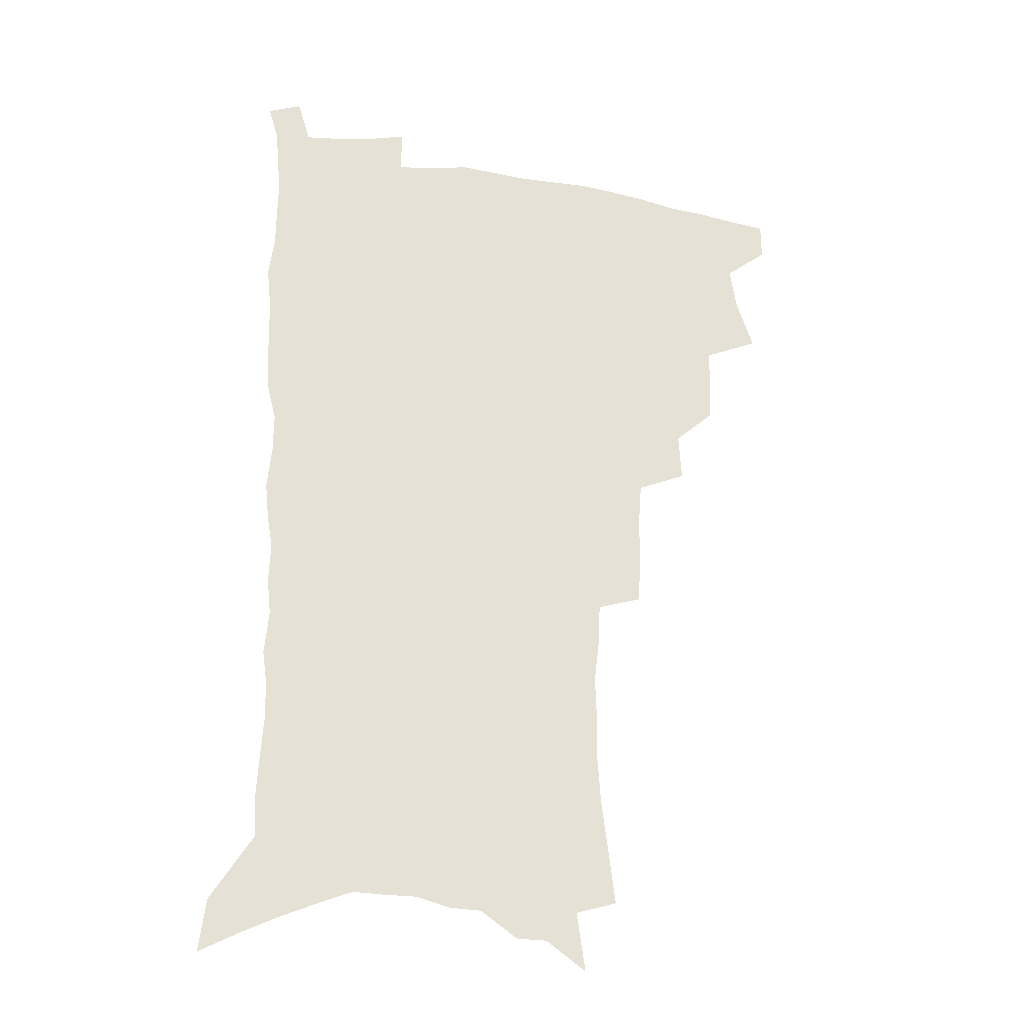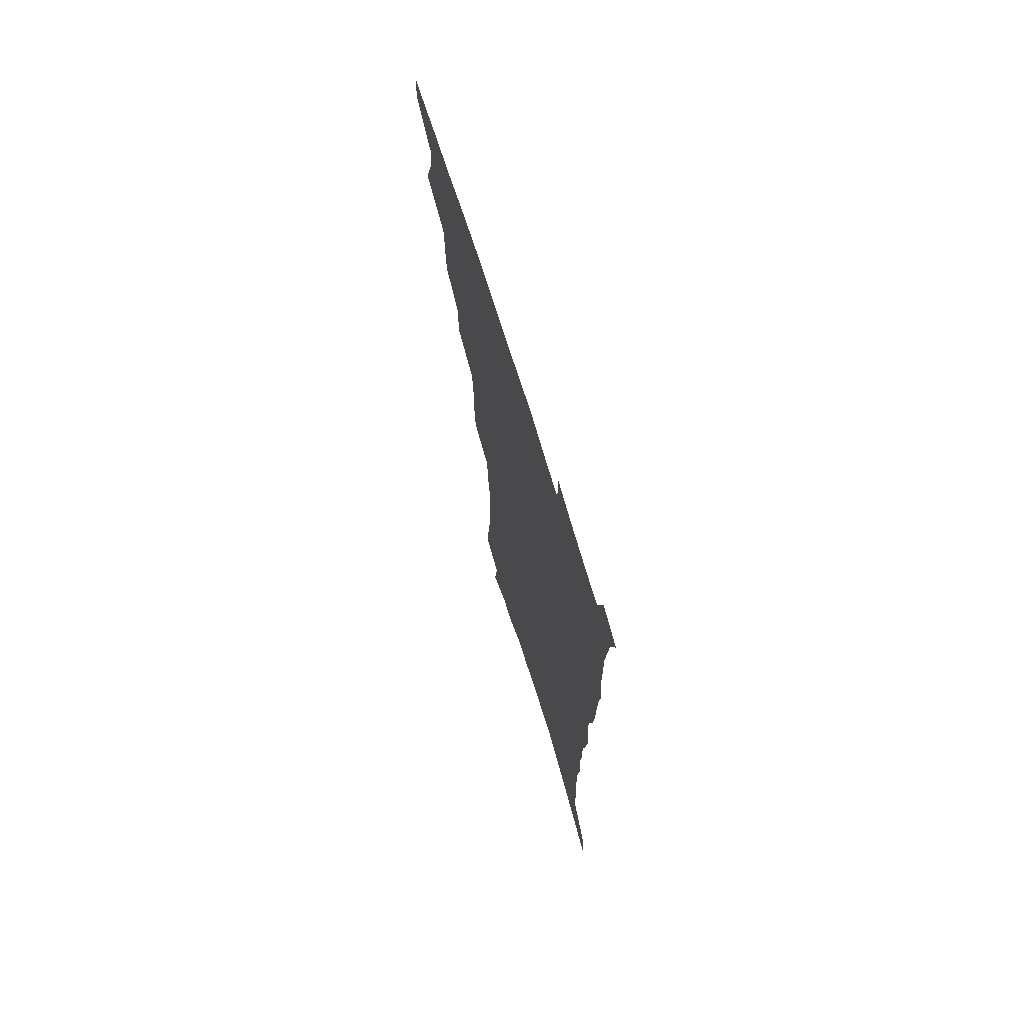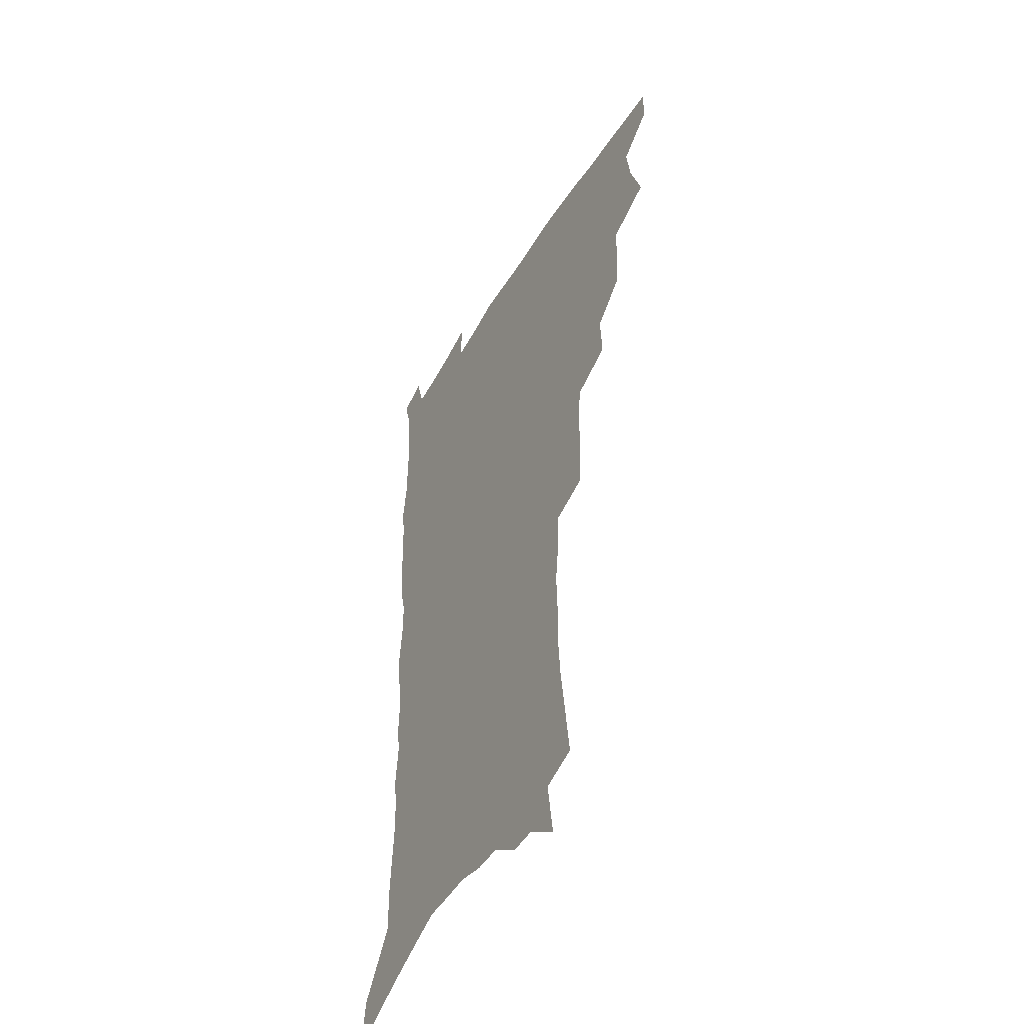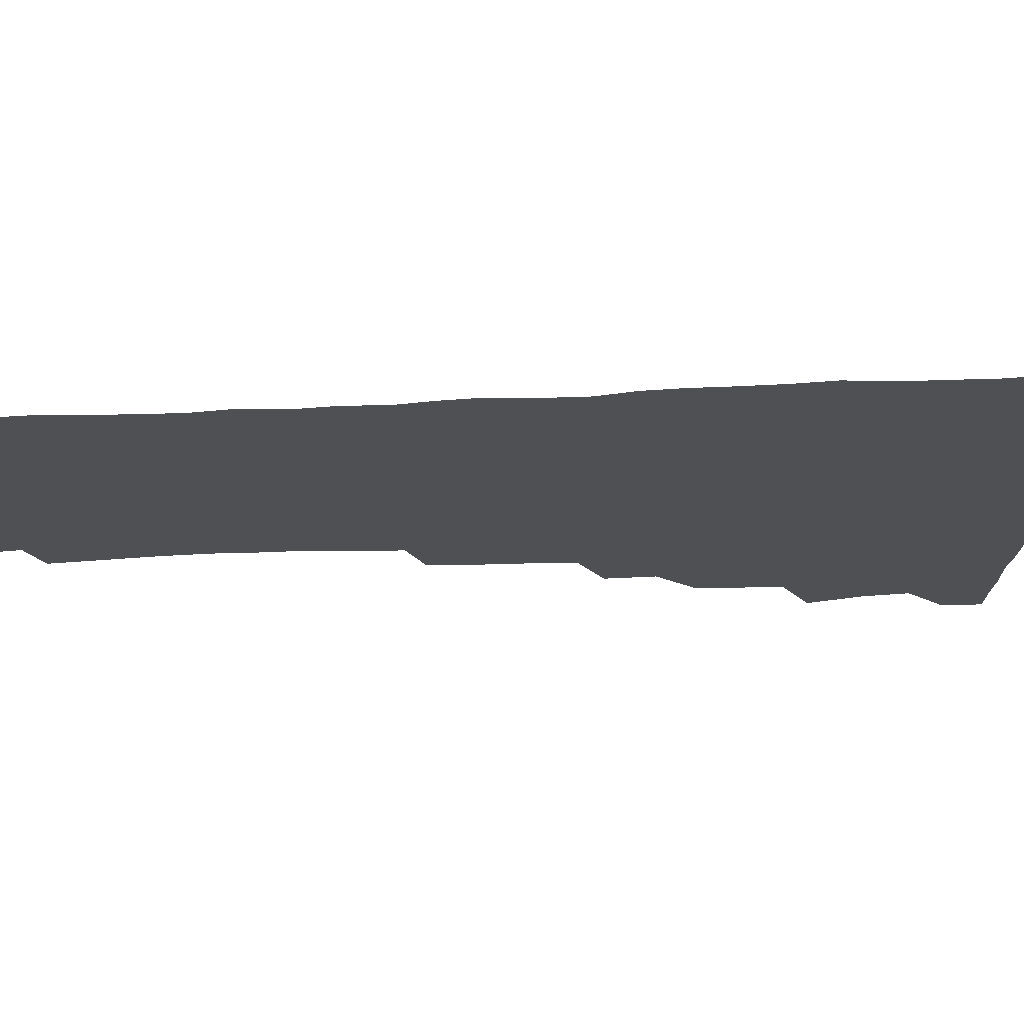
<metadata>
{"format":"obj","ext":"obj","renderer":"f3d","projection":"perspective","resolution":1024,"background":"white","views":[{"elev":-26.6,"azim":166.9,"up":"+Y"},{"elev":72.0,"azim":72.8,"up":"+Y"},{"elev":-48.2,"azim":-119.3,"up":"+Y"},{"elev":-18.8,"azim":95.0,"up":"+Z"}]}
</metadata>
<code>
v 482.6 502.5 0
v 482.7 517.5 0
v 490.2 451.5 0
v 497.1 472.1 0
v 499.6 489.1 0
v 499.6 504.1 0
v 497.8 519 0
v 513.2 409.6 0
v 512.2 425.6 0
v 512.1 442 0
v 515.1 460.2 0
v 515.5 475.6 0
v 516.7 491.2 0
v 515.2 505.6 0
v 512.5 521.1 0
v 527.7 376.5 0
v 528.8 395.7 0
v 530.2 414.2 0
v 531.1 431.4 0
v 529.9 446.3 0
v 530.8 462.1 0
v 531.2 477.3 0
v 531.9 492.5 0
v 529.9 507.2 0
v 527.7 522.3 0
v 549.8 313.3 0
v 548.6 331.1 0
v 548.6 350.7 0
v 547.3 368.2 0
v 546.3 385.1 0
v 548.6 404.7 0
v 546.1 418.3 0
v 549.5 437.2 0
v 549 451.2 0
v 547.6 465.1 0
v 547.6 479.6 0
v 547 493.7 0
v 545.2 508.1 0
v 542.1 525 0
v 563.3 177 0
v 565.9 198.2 0
v 568.6 219.7 0
v 569.9 238.6 0
v 569.7 255.1 0
v 570.3 274.1 0
v 568.4 289.4 0
v 567.6 307.8 0
v 565.9 324.6 0
v 564.9 341.7 0
v 563.6 358 0
v 563.2 375.2 0
v 562.6 391.3 0
v 563.1 408.1 0
v 562.4 422.8 0
v 563.2 438.3 0
v 563.6 453.2 0
v 563.4 467.4 0
v 562.7 481.2 0
v 561.3 495.1 0
v 559.4 509.9 0
v 556.6 526.9 0
v 576.4 148.4 0
v 579.8 172 0
v 577.8 185.4 0
v 583.4 213.3 0
v 584 231.4 0
v 584.3 248.8 0
v 584 265.8 0
v 582.8 281.2 0
v 582.4 299.4 0
v 581.7 316.8 0
v 580.7 333.3 0
v 579.1 347.9 0
v 578.3 363.9 0
v 577.5 379.6 0
v 577.2 395.3 0
v 577.9 411.6 0
v 578.3 426.7 0
v 578 440.6 0
v 578 455 0
v 577.4 468.7 0
v 576.4 482.3 0
v 575.6 496.1 0
v 574.3 510.2 0
v 571.2 528.2 0
v 592.4 159.9 0
v 593.3 178.5 0
v 594.1 198.1 0
v 597.8 223.2 0
v 597.6 239.7 0
v 597.6 256.9 0
v 596.9 272.9 0
v 595.3 286.9 0
v 594.9 304.6 0
v 594 320.2 0
v 593.3 336.7 0
v 592.8 352.9 0
v 591.8 367.7 0
v 591.8 384.2 0
v 591.7 399.4 0
v 591.6 413.8 0
v 592.4 429.3 0
v 591.4 441.9 0
v 591.8 456.3 0
v 592 469.7 0
v 590.4 483.4 0
v 589.6 497 0
v 588.5 511.2 0
v 586.2 528 0
v 604.4 160 0
v 609 191.6 0
v 610.2 211.9 0
v 610 228 0
v 608.8 240.9 0
v 609.4 260.9 0
v 608.7 276.6 0
v 608.2 293.5 0
v 607.3 308.8 0
v 606.5 323.9 0
v 605.9 339.8 0
v 605.6 355.8 0
v 604.7 369.4 0
v 604.5 384.6 0
v 604.4 399.3 0
v 604.9 415.6 0
v 605 429.7 0
v 604.6 442.7 0
v 605.1 457 0
v 605.2 470.4 0
v 604.6 483.9 0
v 603.4 498 0
v 602.8 512 0
v 601.2 527.7 0
v 619.3 170.4 0
v 621.6 196.2 0
v 621.9 214.3 0
v 621.9 231.7 0
v 621.7 248 0
v 621 263.1 0
v 620.4 278.9 0
v 619.8 294.8 0
v 619 309.6 0
v 619.1 328.6 0
v 618.5 342.6 0
v 618 357.9 0
v 617.2 370.9 0
v 617.6 387 0
v 617.7 402 0
v 617.8 416.6 0
v 617.7 430 0
v 617.9 443.7 0
v 618.6 458.1 0
v 618.4 470.8 0
v 618.6 484.1 0
v 618.6 497.4 0
v 617.6 511.6 0
v 615.4 528.8 0
v 632.2 170.8 0
v 633.4 196.4 0
v 633.6 216.1 0
v 633.5 234.2 0
v 633.2 249.4 0
v 632.8 265.8 0
v 632.2 281.6 0
v 631.7 297.5 0
v 631.2 312.9 0
v 631.1 327.4 0
v 630.6 343.1 0
v 630.2 358.4 0
v 630.2 374.2 0
v 630.1 387.6 0
v 630.3 402.5 0
v 630.4 417.4 0
v 630.6 430.3 0
v 630.8 443.9 0
v 631.3 457.6 0
v 631.7 470.7 0
v 632 484 0
v 632.4 497.2 0
v 631.7 511.7 0
v 629.7 529.6 0
v 645.4 174.4 0
v 645.5 196.3 0
v 645.3 216.7 0
v 645 234.3 0
v 644.9 249.1 0
v 644.3 266.1 0
v 644.1 280.3 0
v 643.4 296.8 0
v 642.9 315.4 0
v 642.9 327.7 0
v 642.8 341.7 0
v 642.5 358 0
v 642.5 373.3 0
v 642.5 388.5 0
v 642.8 402.4 0
v 643.2 416 0
v 643.3 430.6 0
v 643.4 444.7 0
v 644.4 457.1 0
v 644.9 470.2 0
v 645.3 483.8 0
v 645.8 497.1 0
v 645.9 511 0
v 645.6 526.4 0
v 658.3 174.3 0
v 657.7 195.7 0
v 657.3 214.4 0
v 656.6 232.7 0
v 657.1 246 0
v 656 265.3 0
v 655.6 281.1 0
v 655.2 297 0
v 654.9 312.9 0
v 654.7 327.7 0
v 654.7 341.7 0
v 654.5 358.5 0
v 654.7 372.6 0
v 655.7 385.5 0
v 655.3 401.3 0
v 656 414.8 0
v 656.4 429 0
v 657.5 442.1 0
v 657.4 456.6 0
v 658 469.9 0
v 658.6 483.1 0
v 659.1 496.6 0
v 659.8 510.2 0
v 660.2 524.7 0
v 659.9 542.3 0
v 671 174.7 0
v 670.3 193.3 0
v 669.3 212.7 0
v 668.7 229.9 0
v 668.7 245.4 0
v 668.3 261.9 0
v 667.4 279.5 0
v 667.5 294.3 0
v 666.6 311.8 0
v 666.8 326.1 0
v 666.7 341.5 0
v 667.5 355.1 0
v 667.4 370.3 0
v 668.1 384.1 0
v 669.5 397.1 0
v 669.1 412.5 0
v 669.6 427.1 0
v 670.5 440.7 0
v 670 456.2 0
v 671.2 468.9 0
v 671.9 482.3 0
v 672.8 495.8 0
v 673.6 509.4 0
v 674.5 523.6 0
v 675.5 538.4 0
v 685.1 169 0
v 683.5 188.8 0
v 682.2 208.1 0
v 681.3 226 0
v 681.4 241.4 0
v 680.7 258.5 0
v 680.5 274.3 0
v 680.3 290.3 0
v 680.1 306.2 0
v 679.1 323.2 0
v 680 337 0
v 680.8 351 0
v 681.1 365.7 0
v 681.2 381 0
v 682.8 394.1 0
v 681.2 412.4 0
v 683.8 424.2 0
v 684.3 438.5 0
v 684.6 452.9 0
v 685.1 466.9 0
v 685.9 480.7 0
v 686.5 494.6 0
v 687.3 508.4 0
v 688.6 522.1 0
v 690.2 535.9 0
v 699.4 162.9 0
v 697.6 182.5 0
v 695.8 202.4 0
v 695.7 218.6 0
v 695.2 235.2 0
v 694.4 252.2 0
v 693.3 269.7 0
v 694 284.4 0
v 693.8 300.3 0
v 693.2 316.8 0
v 694.1 331.1 0
v 695.7 344.7 0
v 694.2 362.1 0
v 694.7 376.7 0
v 697.6 389.4 0
v 696.7 406.3 0
v 697.3 420.9 0
v 699.3 434.5 0
v 698.4 450.5 0
v 699.2 464.5 0
v 699.9 478.8 0
v 701.1 492.5 0
v 701.2 506.9 0
v 703 520.6 0
v 704.2 534.5 0
v 709.3 551.6 0
v 714.5 155.7 0
v 711 178.2 0
v 710.7 194.6 0
v 711.6 209.2 0
v 710.7 226.2 0
v 709.5 243.7 0
v 709.6 259.4 0
v 711.5 273 0
v 709.8 291.1 0
v 711.3 305.3 0
v 710.7 321.8 0
v 712.9 335.3 0
v 714.4 350.1 0
v 712.6 367.7 0
v 712.5 383.7 0
v 715.9 397 0
v 717 412.1 0
v 717.1 427.7 0
v 717.7 443.1 0
v 719.2 457.6 0
v 716.9 474.6 0
v 716.9 489.7 0
v 716.5 504.8 0
v 717.8 518.8 0
v 719 532.8 0
v 723.1 546.5 0
v 730.4 147.3 0
v 727.6 168.2 0
f 5 6 1
f 1 6 2
f 6 7 2
f 10 11 3
f 3 11 4
f 11 12 4
f 4 12 5
f 12 13 5
f 5 13 6
f 13 14 6
f 6 14 7
f 14 15 7
f 17 18 8
f 8 18 9
f 18 19 9
f 9 19 10
f 19 20 10
f 10 20 11
f 20 21 11
f 11 21 12
f 21 22 12
f 12 22 13
f 22 23 13
f 13 23 14
f 23 24 14
f 14 24 15
f 24 25 15
f 29 30 16
f 16 30 17
f 30 31 17
f 17 31 18
f 31 32 18
f 18 32 19
f 32 33 19
f 19 33 20
f 33 34 20
f 20 34 21
f 34 35 21
f 21 35 22
f 35 36 22
f 22 36 23
f 36 37 23
f 23 37 24
f 37 38 24
f 24 38 25
f 38 39 25
f 47 48 26
f 26 48 27
f 48 49 27
f 27 49 28
f 49 50 28
f 28 50 29
f 50 51 29
f 29 51 30
f 51 52 30
f 30 52 31
f 52 53 31
f 31 53 32
f 53 54 32
f 32 54 33
f 54 55 33
f 33 55 34
f 55 56 34
f 34 56 35
f 56 57 35
f 35 57 36
f 57 58 36
f 36 58 37
f 58 59 37
f 37 59 38
f 59 60 38
f 38 60 39
f 60 61 39
f 63 64 40
f 40 64 41
f 64 65 41
f 41 65 42
f 65 66 42
f 42 66 43
f 66 67 43
f 43 67 44
f 67 68 44
f 44 68 45
f 68 69 45
f 45 69 46
f 69 70 46
f 46 70 47
f 70 71 47
f 47 71 48
f 71 72 48
f 48 72 49
f 72 73 49
f 49 73 50
f 73 74 50
f 50 74 51
f 74 75 51
f 51 75 52
f 75 76 52
f 52 76 53
f 76 77 53
f 53 77 54
f 77 78 54
f 54 78 55
f 78 79 55
f 55 79 56
f 79 80 56
f 56 80 57
f 80 81 57
f 57 81 58
f 81 82 58
f 58 82 59
f 82 83 59
f 59 83 60
f 83 84 60
f 60 84 61
f 84 85 61
f 62 86 63
f 86 87 63
f 63 87 64
f 87 88 64
f 64 88 65
f 88 89 65
f 65 89 66
f 89 90 66
f 66 90 67
f 90 91 67
f 67 91 68
f 91 92 68
f 68 92 69
f 92 93 69
f 69 93 70
f 93 94 70
f 70 94 71
f 94 95 71
f 71 95 72
f 95 96 72
f 72 96 73
f 96 97 73
f 73 97 74
f 97 98 74
f 74 98 75
f 98 99 75
f 75 99 76
f 99 100 76
f 76 100 77
f 100 101 77
f 77 101 78
f 101 102 78
f 78 102 79
f 102 103 79
f 79 103 80
f 103 104 80
f 80 104 81
f 104 105 81
f 81 105 82
f 105 106 82
f 82 106 83
f 106 107 83
f 83 107 84
f 107 108 84
f 84 108 85
f 108 109 85
f 86 110 87
f 110 111 87
f 87 111 88
f 111 112 88
f 88 112 89
f 112 113 89
f 89 113 90
f 113 114 90
f 90 114 91
f 114 115 91
f 91 115 92
f 115 116 92
f 92 116 93
f 116 117 93
f 93 117 94
f 117 118 94
f 94 118 95
f 118 119 95
f 95 119 96
f 119 120 96
f 96 120 97
f 120 121 97
f 97 121 98
f 121 122 98
f 98 122 99
f 122 123 99
f 99 123 100
f 123 124 100
f 100 124 101
f 124 125 101
f 101 125 102
f 125 126 102
f 102 126 103
f 126 127 103
f 103 127 104
f 127 128 104
f 104 128 105
f 128 129 105
f 105 129 106
f 129 130 106
f 106 130 107
f 130 131 107
f 107 131 108
f 131 132 108
f 108 132 109
f 132 133 109
f 110 134 111
f 134 135 111
f 111 135 112
f 135 136 112
f 112 136 113
f 136 137 113
f 113 137 114
f 137 138 114
f 114 138 115
f 138 139 115
f 115 139 116
f 139 140 116
f 116 140 117
f 140 141 117
f 117 141 118
f 141 142 118
f 118 142 119
f 142 143 119
f 119 143 120
f 143 144 120
f 120 144 121
f 144 145 121
f 121 145 122
f 145 146 122
f 122 146 123
f 146 147 123
f 123 147 124
f 147 148 124
f 124 148 125
f 148 149 125
f 125 149 126
f 149 150 126
f 126 150 127
f 150 151 127
f 127 151 128
f 151 152 128
f 128 152 129
f 152 153 129
f 129 153 130
f 153 154 130
f 130 154 131
f 154 155 131
f 131 155 132
f 155 156 132
f 132 156 133
f 156 157 133
f 134 158 135
f 158 159 135
f 135 159 136
f 159 160 136
f 136 160 137
f 160 161 137
f 137 161 138
f 161 162 138
f 138 162 139
f 162 163 139
f 139 163 140
f 163 164 140
f 140 164 141
f 164 165 141
f 141 165 142
f 165 166 142
f 142 166 143
f 166 167 143
f 143 167 144
f 167 168 144
f 144 168 145
f 168 169 145
f 145 169 146
f 169 170 146
f 146 170 147
f 170 171 147
f 147 171 148
f 171 172 148
f 148 172 149
f 172 173 149
f 149 173 150
f 173 174 150
f 150 174 151
f 174 175 151
f 151 175 152
f 175 176 152
f 152 176 153
f 176 177 153
f 153 177 154
f 177 178 154
f 154 178 155
f 178 179 155
f 155 179 156
f 179 180 156
f 156 180 157
f 180 181 157
f 158 182 159
f 182 183 159
f 159 183 160
f 183 184 160
f 160 184 161
f 184 185 161
f 161 185 162
f 185 186 162
f 162 186 163
f 186 187 163
f 163 187 164
f 187 188 164
f 164 188 165
f 188 189 165
f 165 189 166
f 189 190 166
f 166 190 167
f 190 191 167
f 167 191 168
f 191 192 168
f 168 192 169
f 192 193 169
f 169 193 170
f 193 194 170
f 170 194 171
f 194 195 171
f 171 195 172
f 195 196 172
f 172 196 173
f 196 197 173
f 173 197 174
f 197 198 174
f 174 198 175
f 198 199 175
f 175 199 176
f 199 200 176
f 176 200 177
f 200 201 177
f 177 201 178
f 201 202 178
f 178 202 179
f 202 203 179
f 179 203 180
f 203 204 180
f 180 204 181
f 204 205 181
f 182 206 183
f 206 207 183
f 183 207 184
f 207 208 184
f 184 208 185
f 208 209 185
f 185 209 186
f 209 210 186
f 186 210 187
f 210 211 187
f 187 211 188
f 211 212 188
f 188 212 189
f 212 213 189
f 189 213 190
f 213 214 190
f 190 214 191
f 214 215 191
f 191 215 192
f 215 216 192
f 192 216 193
f 216 217 193
f 193 217 194
f 217 218 194
f 194 218 195
f 218 219 195
f 195 219 196
f 219 220 196
f 196 220 197
f 220 221 197
f 197 221 198
f 221 222 198
f 198 222 199
f 222 223 199
f 199 223 200
f 223 224 200
f 200 224 201
f 224 225 201
f 201 225 202
f 225 226 202
f 202 226 203
f 226 227 203
f 203 227 204
f 227 228 204
f 204 228 205
f 228 229 205
f 206 231 207
f 231 232 207
f 207 232 208
f 232 233 208
f 208 233 209
f 233 234 209
f 209 234 210
f 234 235 210
f 210 235 211
f 235 236 211
f 211 236 212
f 236 237 212
f 212 237 213
f 237 238 213
f 213 238 214
f 238 239 214
f 214 239 215
f 239 240 215
f 215 240 216
f 240 241 216
f 216 241 217
f 241 242 217
f 217 242 218
f 242 243 218
f 218 243 219
f 243 244 219
f 219 244 220
f 244 245 220
f 220 245 221
f 245 246 221
f 221 246 222
f 246 247 222
f 222 247 223
f 247 248 223
f 223 248 224
f 248 249 224
f 224 249 225
f 249 250 225
f 225 250 226
f 250 251 226
f 226 251 227
f 251 252 227
f 227 252 228
f 252 253 228
f 228 253 229
f 253 254 229
f 229 254 230
f 254 255 230
f 231 256 232
f 256 257 232
f 232 257 233
f 257 258 233
f 233 258 234
f 258 259 234
f 234 259 235
f 259 260 235
f 235 260 236
f 260 261 236
f 236 261 237
f 261 262 237
f 237 262 238
f 262 263 238
f 238 263 239
f 263 264 239
f 239 264 240
f 264 265 240
f 240 265 241
f 265 266 241
f 241 266 242
f 266 267 242
f 242 267 243
f 267 268 243
f 243 268 244
f 268 269 244
f 244 269 245
f 269 270 245
f 245 270 246
f 270 271 246
f 246 271 247
f 271 272 247
f 247 272 248
f 272 273 248
f 248 273 249
f 273 274 249
f 249 274 250
f 274 275 250
f 250 275 251
f 275 276 251
f 251 276 252
f 276 277 252
f 252 277 253
f 277 278 253
f 253 278 254
f 278 279 254
f 254 279 255
f 279 280 255
f 256 281 257
f 281 282 257
f 257 282 258
f 282 283 258
f 258 283 259
f 283 284 259
f 259 284 260
f 284 285 260
f 260 285 261
f 285 286 261
f 261 286 262
f 286 287 262
f 262 287 263
f 287 288 263
f 263 288 264
f 288 289 264
f 264 289 265
f 289 290 265
f 265 290 266
f 290 291 266
f 266 291 267
f 291 292 267
f 267 292 268
f 292 293 268
f 268 293 269
f 293 294 269
f 269 294 270
f 294 295 270
f 270 295 271
f 295 296 271
f 271 296 272
f 296 297 272
f 272 297 273
f 297 298 273
f 273 298 274
f 298 299 274
f 274 299 275
f 299 300 275
f 275 300 276
f 300 301 276
f 276 301 277
f 301 302 277
f 277 302 278
f 302 303 278
f 278 303 279
f 303 304 279
f 279 304 280
f 304 305 280
f 281 307 282
f 307 308 282
f 282 308 283
f 308 309 283
f 283 309 284
f 309 310 284
f 284 310 285
f 310 311 285
f 285 311 286
f 311 312 286
f 286 312 287
f 312 313 287
f 287 313 288
f 313 314 288
f 288 314 289
f 314 315 289
f 289 315 290
f 315 316 290
f 290 316 291
f 316 317 291
f 291 317 292
f 317 318 292
f 292 318 293
f 318 319 293
f 293 319 294
f 319 320 294
f 294 320 295
f 320 321 295
f 295 321 296
f 321 322 296
f 296 322 297
f 322 323 297
f 297 323 298
f 323 324 298
f 298 324 299
f 324 325 299
f 299 325 300
f 325 326 300
f 300 326 301
f 326 327 301
f 301 327 302
f 327 328 302
f 302 328 303
f 328 329 303
f 303 329 304
f 329 330 304
f 304 330 305
f 330 331 305
f 305 331 306
f 331 332 306
f 307 333 308
f 333 334 308
f 308 334 309

</code>
